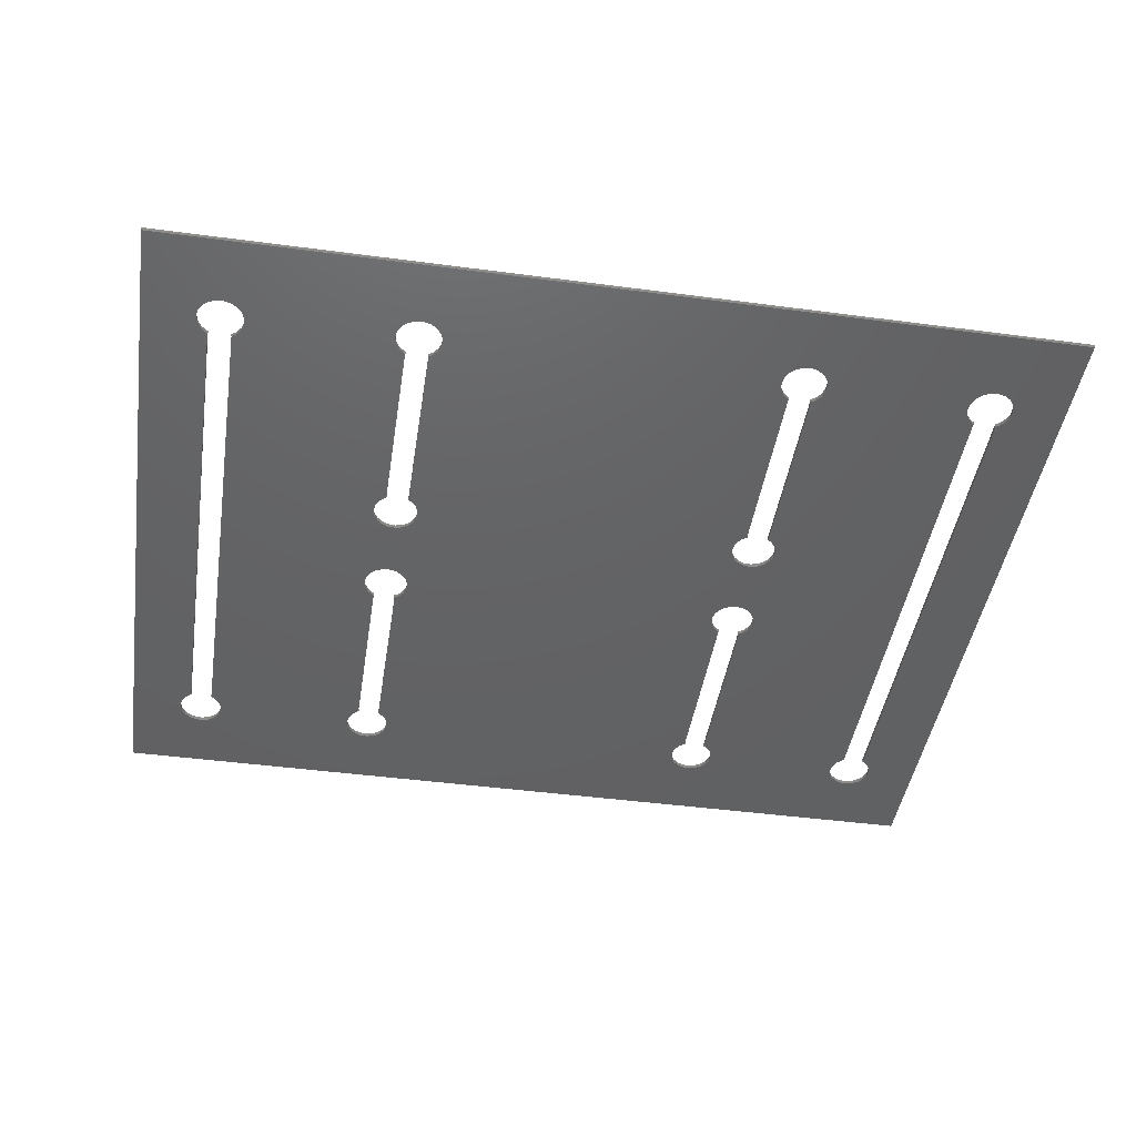
<metadata>
{"format":"stl","ext":"stl","renderer":"f3d","projection":"perspective","resolution":1024,"background":"white","views":[{"elev":-44.5,"azim":171.2,"up":"+Z"}]}
</metadata>
<code>
# stl→obj: 488 verts, 996 faces
v 0 0 0
v 240 0 0
v 240 0 1
v 0 0 1
v 226 24.8 0
v 240 200 0
v 67 30 0
v 23.28 19.78 0
v 24.73 21.11 0
v 0 200 0
v 14.08 23.81 0
v 23 170 0
v 64.08 113.8 0
v 64.72 111.9 0
v 14.72 21.94 0
v 74.73 89.89 0
v 73.28 109.8 0
v 75.67 88.15 0
v 15.94 20.39 0
v 17.59 19.3 0
v 19.5 18.82 0
v 173 171 0
v 214.1 176.2 0
v 214.1 174.2 0
v 21.47 18.98 0
v 214.7 172.3 0
v 71.47 109 0
v 65.94 90.61 0
v 25.68 22.85 0
v 26 24.8 0
v 22.88 30 0
v 23 30 0
v 23.28 29.82 0
v 173 81 0
v 173.3 81.18 0
v 173 30 0
v 74.73 179.9 0
v 75.67 178.1 0
v 21.47 181 0
v 23.28 180.2 0
v 73.28 181.2 0
v 69.5 182.2 0
v 71.47 182 0
v 24.73 178.9 0
v 19.5 181.2 0
v 17.59 180.7 0
v 15.94 179.6 0
v 14.72 178.1 0
v 171.5 18.98 0
v 169.5 18.82 0
v 15.94 29.21 0
v 14.72 27.66 0
v 17 170 0
v 14.08 176.2 0
v 14.08 25.79 0
v 14.08 174.2 0
v 174.7 82.52 0
v 223 170 0
v 223.3 170.2 0
v 223 30 0
v 15.94 170.8 0
v 17.14 170 0
v 217 30 0
v 175.7 84.25 0
v 176 86.2 0
v 73 81 0
v 167 81 0
v 73 30 0
v 14.72 172.3 0
v 17 30 0
v 17.14 30 0
v 167 30 0
v 73.28 29.82 0
v 164.1 23.81 0
v 164.7 21.94 0
v 165.9 20.39 0
v 167.6 19.3 0
v 173.3 19.78 0
v 174.7 21.11 0
v 217.1 170 0
v 217 170 0
v 215.9 170.8 0
v 173.3 119.8 0
v 173 120 0
v 175.7 22.85 0
v 175.7 116.7 0
v 176 114.8 0
v 172.9 30 0
v 173.3 29.82 0
v 165.9 29.21 0
v 164.7 27.66 0
v 76 24.8 0
v 167.6 91.69 0
v 165.9 90.61 0
v 172.9 81 0
v 174.7 118.5 0
v 224.7 178.9 0
v 225.7 177.1 0
v 223.3 180.2 0
v 167 120 0
v 75.67 116.7 0
v 74.73 118.5 0
v 165.9 119.2 0
v 167.1 120 0
v 164.1 25.79 0
v 165.9 81.79 0
v 167.1 81 0
v 164.7 89.06 0
v 164.1 87.19 0
v 74.73 28.48 0
v 75.67 26.75 0
v 73 171 0
v 73.28 119.8 0
v 73 120 0
v 23.28 170.2 0
v 22.88 170 0
v 224.7 171.5 0
v 225.7 173.3 0
v 175.7 26.75 0
v 174.7 28.48 0
v 165.9 180.6 0
v 167.6 181.7 0
v 72.88 120 0
v 64.08 175.2 0
v 176 24.8 0
v 72.88 171 0
v 76 176.2 0
v 73.28 171.2 0
v 74.73 172.5 0
v 75.67 174.3 0
v 24.73 171.5 0
v 64.08 177.2 0
v 26 175.2 0
v 64.72 179.1 0
v 25.68 177.1 0
v 65.94 180.6 0
v 67.59 181.7 0
v 25.68 173.3 0
v 65.94 171.8 0
v 64.72 173.3 0
v 67.14 171 0
v 67 171 0
v 67 120 0
v 65.94 119.2 0
v 67.14 120 0
v 73.28 19.78 0
v 71.47 18.98 0
v 64.72 117.7 0
v 64.08 115.8 0
v 73.28 81.18 0
v 64.08 23.81 0
v 64.72 21.94 0
v 65.94 20.39 0
v 67.59 19.3 0
v 69.5 18.82 0
v 74.73 21.11 0
v 75.67 22.85 0
v 215.9 29.21 0
v 217.1 30 0
v 164.1 115.8 0
v 164.1 113.8 0
v 164.7 117.7 0
v 72.88 30 0
v 164.7 83.34 0
v 214.7 178.1 0
v 164.1 85.21 0
v 214.7 27.66 0
v 214.1 25.79 0
v 76 86.2 0
v 73.28 91.22 0
v 71.47 92.02 0
v 67 81 0
v 69.5 92.18 0
v 67.59 91.69 0
v 167.1 30 0
v 65.94 81.79 0
v 67.14 81 0
v 67.14 30 0
v 65.94 29.21 0
v 64.72 27.66 0
v 174.7 89.89 0
v 174.7 111.1 0
v 64.08 25.79 0
v 76 114.8 0
v 164.7 111.9 0
v 215.9 179.6 0
v 165.9 110.4 0
v 175.7 88.15 0
v 167.6 109.3 0
v 169.5 108.8 0
v 171.5 109 0
v 173.3 91.22 0
v 173.3 109.8 0
v 175.7 112.9 0
v 172.9 120 0
v 173.3 171.2 0
v 172.9 171 0
v 174.7 172.5 0
v 175.7 174.3 0
v 176 176.2 0
v 175.7 178.1 0
v 174.7 179.9 0
v 173.3 181.2 0
v 171.5 182 0
v 169.5 182.2 0
v 164.7 179.1 0
v 164.1 177.2 0
v 164.1 175.2 0
v 164.7 173.3 0
v 165.9 171.8 0
v 167.1 171 0
v 167 171 0
v 219.5 18.82 0
v 217.6 19.3 0
v 74.73 111.1 0
v 75.67 112.9 0
v 214.1 23.81 0
v 214.7 21.94 0
v 215.9 20.39 0
v 221.5 18.98 0
v 225.7 26.75 0
v 226 175.2 0
v 223.3 19.78 0
v 223.3 29.82 0
v 224.7 28.48 0
v 224.7 21.11 0
v 225.7 22.85 0
v 222.9 30 0
v 222.9 170 0
v 219.5 181.2 0
v 221.5 181 0
v 217.6 180.7 0
v 74.73 82.52 0
v 75.67 84.25 0
v 171.5 92.02 0
v 169.5 92.18 0
v 69.5 108.8 0
v 67.59 109.3 0
v 65.94 110.4 0
v 64.72 89.06 0
v 64.08 87.19 0
v 64.08 85.21 0
v 64.72 83.34 0
v 72.88 81 0
v 25.68 26.75 0
v 24.73 28.48 0
v 0 200 1
v 225.7 26.75 1
v 240 200 1
v 167 120 1
v 74.73 82.52 1
v 73.28 81.18 1
v 14.08 23.81 1
v 22.88 30 1
v 23.28 29.82 1
v 23 30 1
v 14.08 25.79 1
v 64.08 175.2 1
v 24.73 171.5 1
v 23.28 170.2 1
v 14.72 27.66 1
v 173.3 91.22 1
v 175.7 112.9 1
v 171.5 92.02 1
v 15.94 29.21 1
v 64.08 177.2 1
v 174.7 89.89 1
v 17.14 30 1
v 17 30 1
v 15.94 170.8 1
v 17 170 1
v 23 170 1
v 64.72 111.9 1
v 64.08 113.8 1
v 14.08 174.2 1
v 14.08 176.2 1
v 14.72 172.3 1
v 19.5 181.2 1
v 21.47 181 1
v 64.72 179.1 1
v 25.68 173.3 1
v 24.73 178.9 1
v 67.59 181.7 1
v 69.5 182.2 1
v 71.47 182 1
v 73.28 181.2 1
v 14.72 178.1 1
v 23.28 180.2 1
v 15.94 179.6 1
v 17.59 180.7 1
v 25.68 177.1 1
v 75.67 178.1 1
v 76 176.2 1
v 22.88 170 1
v 23.28 19.78 1
v 21.47 18.98 1
v 72.88 81 1
v 73 81 1
v 67.14 81 1
v 65.94 81.79 1
v 67 81 1
v 19.5 18.82 1
v 17.59 19.3 1
v 165.9 119.2 1
v 165.9 29.21 1
v 167.1 30 1
v 167 30 1
v 15.94 20.39 1
v 14.72 21.94 1
v 73 171 1
v 73 120 1
v 167 171 1
v 164.1 23.81 1
v 164.1 25.79 1
v 167.1 171 1
v 165.9 171.8 1
v 164.7 27.66 1
v 67.14 171 1
v 65.94 171.8 1
v 67 171 1
v 74.73 28.48 1
v 167 81 1
v 73.28 119.8 1
v 74.73 118.5 1
v 75.67 116.7 1
v 223.3 170.2 1
v 223 30 1
v 224.7 171.5 1
v 76 114.8 1
v 223 170 1
v 173 81 1
v 173 30 1
v 173.3 81.18 1
v 172.9 171 1
v 173 171 1
v 173.3 171.2 1
v 174.7 82.52 1
v 172.9 81 1
v 167.1 81 1
v 165.9 81.79 1
v 173.3 29.82 1
v 174.7 28.48 1
v 172.9 30 1
v 175.7 26.75 1
v 176 24.8 1
v 174.7 21.11 1
v 173.3 19.78 1
v 175.7 22.85 1
v 169.5 18.82 1
v 167.6 19.3 1
v 171.5 18.98 1
v 67 120 1
v 165.9 20.39 1
v 164.7 21.94 1
v 217 30 1
v 215.9 29.21 1
v 64.08 115.8 1
v 175.7 84.25 1
v 64.72 117.7 1
v 176 86.2 1
v 65.94 119.2 1
v 67.14 120 1
v 75.67 174.3 1
v 74.73 172.5 1
v 73.28 171.2 1
v 64.72 173.3 1
v 65.94 180.6 1
v 26 175.2 1
v 74.73 179.9 1
v 164.7 83.34 1
v 72.88 171 1
v 72.88 120 1
v 214.7 27.66 1
v 217.6 180.7 1
v 219.5 181.2 1
v 64.72 89.06 1
v 65.94 110.4 1
v 64.08 87.19 1
v 173 120 1
v 214.7 172.3 1
v 64.72 83.34 1
v 64.08 85.21 1
v 17.14 170 1
v 76 24.8 1
v 75.67 22.85 1
v 72.88 30 1
v 73.28 29.82 1
v 73 30 1
v 64.08 23.81 1
v 64.08 25.79 1
v 167.1 120 1
v 64.72 27.66 1
v 65.94 29.21 1
v 67.14 30 1
v 169.5 92.18 1
v 167.6 91.69 1
v 67 30 1
v 69.5 92.18 1
v 71.47 92.02 1
v 74.73 111.1 1
v 65.94 90.61 1
v 67.59 91.69 1
v 25.68 26.75 1
v 26 24.8 1
v 24.73 28.48 1
v 214.1 25.79 1
v 165.9 90.61 1
v 75.67 26.75 1
v 71.47 18.98 1
v 69.5 18.82 1
v 74.73 21.11 1
v 73.28 19.78 1
v 67.59 19.3 1
v 65.94 20.39 1
v 164.7 89.06 1
v 64.72 21.94 1
v 75.67 112.9 1
v 214.1 174.2 1
v 214.1 176.2 1
v 175.7 88.15 1
v 73.28 91.22 1
v 222.9 170 1
v 215.9 179.6 1
v 164.1 85.21 1
v 164.1 87.19 1
v 164.7 173.3 1
v 175.7 178.1 1
v 176 176.2 1
v 164.1 175.2 1
v 174.7 179.9 1
v 164.1 177.2 1
v 173.3 181.2 1
v 164.7 179.1 1
v 171.5 182 1
v 165.9 180.6 1
v 175.7 174.3 1
v 167.6 181.7 1
v 169.5 182.2 1
v 174.7 172.5 1
v 164.1 113.8 1
v 164.1 115.8 1
v 164.7 117.7 1
v 174.7 111.1 1
v 173.3 109.8 1
v 226 175.2 1
v 225.7 173.3 1
v 221.5 181 1
v 171.5 109 1
v 169.5 108.8 1
v 217 170 1
v 174.7 118.5 1
v 175.7 116.7 1
v 215.9 170.8 1
v 167.6 109.3 1
v 165.9 110.4 1
v 164.7 111.9 1
v 224.7 178.9 1
v 225.7 177.1 1
v 214.1 23.81 1
v 222.9 30 1
v 223.3 29.82 1
v 223.3 19.78 1
v 221.5 18.98 1
v 217.1 30 1
v 173.3 119.8 1
v 176 114.8 1
v 214.7 178.1 1
v 223.3 180.2 1
v 74.73 89.89 1
v 75.67 88.15 1
v 76 86.2 1
v 75.67 84.25 1
v 172.9 120 1
v 217.1 170 1
v 226 24.8 1
v 224.7 28.48 1
v 225.7 22.85 1
v 224.7 21.11 1
v 219.5 18.82 1
v 217.6 19.3 1
v 215.9 20.39 1
v 214.7 21.94 1
v 25.68 22.85 1
v 24.73 21.11 1
v 73.28 109.8 1
v 71.47 109 1
v 69.5 108.8 1
v 67.59 109.3 1
f 1 2 3
f 4 1 3
f 5 6 2
f 7 8 9
f 10 11 1
f 12 13 14
f 11 15 1
f 16 17 18
f 15 19 1
f 19 20 1
f 20 21 1
f 22 23 24
f 21 25 1
f 22 24 26
f 25 8 1
f 27 17 28
f 7 9 29
f 7 29 30
f 31 32 33
f 34 35 36
f 37 6 38
f 39 10 40
f 41 6 37
f 42 6 43
f 40 6 44
f 10 6 40
f 45 10 39
f 46 10 45
f 47 10 46
f 48 10 47
f 49 2 50
f 51 52 53
f 10 48 54
f 10 55 11
f 54 56 10
f 35 57 36
f 58 59 60
f 61 62 53
f 63 64 65
f 66 67 68
f 55 69 61
f 7 1 8
f 55 61 53
f 51 70 71
f 55 53 52
f 70 51 53
f 56 55 10
f 72 73 68
f 1 74 75
f 1 75 76
f 1 76 77
f 1 77 2
f 77 50 2
f 78 2 49
f 79 2 78
f 80 81 82
f 82 83 84
f 79 85 2
f 63 86 81
f 63 87 86
f 88 36 89
f 90 91 92
f 66 93 94
f 63 57 64
f 35 34 95
f 81 86 96
f 97 6 98
f 99 6 97
f 100 101 102
f 103 100 104
f 91 105 92
f 67 106 107
f 66 94 108
f 66 108 109
f 72 110 73
f 72 92 111
f 72 90 92
f 1 105 74
f 112 113 114
f 115 12 116
f 69 55 56
f 117 118 60
f 59 117 60
f 63 119 120
f 121 112 122
f 114 113 123
f 124 12 115
f 63 125 119
f 126 6 112
f 38 6 127
f 128 6 126
f 63 120 89
f 129 6 128
f 130 6 129
f 127 6 130
f 124 131 132
f 43 6 41
f 132 133 134
f 44 6 42
f 44 42 135
f 136 135 137
f 42 137 135
f 134 133 135
f 134 135 136
f 132 138 133
f 138 132 131
f 124 115 131
f 139 12 140
f 141 142 139
f 142 12 139
f 143 12 142
f 63 89 36
f 63 36 57
f 144 143 145
f 146 105 147
f 12 143 144
f 12 144 148
f 12 148 149
f 12 149 13
f 66 150 100
f 63 85 125
f 1 151 152
f 1 152 153
f 1 153 154
f 1 154 155
f 1 155 105
f 155 147 105
f 156 105 146
f 157 105 156
f 92 105 157
f 63 158 85
f 158 63 159
f 66 100 103
f 66 160 161
f 66 103 162
f 163 68 73
f 66 164 106
f 22 165 23
f 66 166 164
f 158 167 85
f 66 106 67
f 167 168 85
f 17 169 18
f 170 17 16
f 171 17 170
f 7 32 172
f 72 68 67
f 17 171 173
f 17 173 174
f 90 72 175
f 17 174 28
f 140 12 124
f 66 109 166
f 176 177 172
f 66 161 93
f 66 162 160
f 1 7 178
f 1 178 179
f 1 179 180
f 63 181 182
f 1 183 151
f 100 184 101
f 161 185 93
f 22 6 186
f 185 187 93
f 63 65 188
f 187 189 93
f 83 82 96
f 189 190 93
f 190 191 93
f 181 192 182
f 191 193 93
f 63 182 194
f 193 182 93
f 63 188 181
f 195 84 83
f 196 6 197
f 6 22 197
f 198 6 196
f 199 6 198
f 200 6 199
f 201 6 200
f 202 6 201
f 203 6 202
f 204 6 203
f 205 6 204
f 112 6 205
f 112 205 122
f 206 112 121
f 207 112 206
f 208 112 207
f 209 112 208
f 210 112 209
f 211 212 210
f 212 112 210
f 118 6 60
f 100 113 212
f 112 212 113
f 213 2 214
f 100 169 17
f 100 17 215
f 100 215 216
f 100 216 184
f 85 217 218
f 85 218 219
f 85 219 2
f 219 214 2
f 220 2 213
f 221 6 5
f 98 6 222
f 220 223 2
f 224 6 225
f 223 226 2
f 225 6 221
f 226 227 2
f 227 5 2
f 222 6 118
f 60 6 224
f 228 60 224
f 100 102 113
f 59 58 229
f 81 96 82
f 72 111 110
f 63 194 87
f 230 6 231
f 232 6 230
f 186 6 232
f 231 6 99
f 22 26 84
f 100 150 233
f 100 233 234
f 100 234 169
f 82 84 26
f 22 186 165
f 192 235 182
f 236 93 182
f 235 236 182
f 85 168 217
f 237 27 28
f 238 237 28
f 239 238 28
f 14 239 28
f 12 14 28
f 12 28 240
f 12 240 241
f 12 241 242
f 12 242 243
f 150 66 244
f 176 172 32
f 243 176 32
f 12 243 32
f 7 30 245
f 7 245 246
f 7 246 33
f 7 33 32
f 183 1 180
f 4 247 1
f 1 247 10
f 248 3 249
f 250 251 252
f 247 4 253
f 254 255 256
f 247 253 257
f 258 259 260
f 247 257 261
f 262 263 264
f 247 261 265
f 258 266 259
f 267 263 262
f 265 268 269
f 270 265 271
f 272 273 274
f 275 276 247
f 277 265 270
f 278 279 249
f 247 265 277
f 277 275 247
f 266 280 281
f 282 283 284
f 285 286 249
f 247 276 287
f 288 282 249
f 247 287 289
f 279 288 249
f 247 289 290
f 247 278 249
f 247 290 278
f 282 291 283
f 292 293 249
f 294 272 260
f 295 296 4
f 252 297 298
f 299 300 301
f 302 303 4
f 250 252 304
f 305 306 307
f 303 308 4
f 308 309 4
f 296 302 4
f 253 4 309
f 310 311 312
f 4 313 314
f 315 316 312
f 4 314 317
f 318 319 320
f 321 317 322
f 250 312 311
f 250 311 323
f 250 323 324
f 250 324 325
f 326 327 328
f 250 325 329
f 330 327 326
f 331 332 333
f 334 335 336
f 333 332 337
f 338 331 333
f 339 340 322
f 341 342 3
f 341 3 332
f 343 341 332
f 344 345 3
f 344 3 342
f 346 347 3
f 348 3 345
f 346 3 348
f 349 350 4
f 351 3 347
f 4 3 351
f 352 320 260
f 4 351 349
f 4 350 353
f 4 354 313
f 4 353 354
f 355 332 356
f 260 274 357
f 355 358 337
f 260 357 359
f 355 360 358
f 260 359 361
f 298 304 252
f 352 361 362
f 260 361 352
f 293 363 249
f 364 365 249
f 260 320 319
f 363 364 249
f 260 319 366
f 260 366 258
f 280 367 368
f 281 259 266
f 367 283 291
f 368 281 280
f 286 369 249
f 291 368 367
f 282 284 249
f 284 285 249
f 369 292 249
f 355 337 332
f 298 340 370
f 371 310 365
f 372 323 311
f 356 332 373
f 374 375 249
f 273 376 377
f 272 378 376
f 335 379 380
f 272 381 382
f 272 382 378
f 272 376 273
f 383 270 271
f 384 385 317
f 386 387 388
f 4 389 390
f 304 391 250
f 4 390 392
f 4 392 393
f 4 393 394
f 395 263 396
f 4 394 397
f 298 388 322
f 381 256 300
f 272 256 381
f 300 256 301
f 398 399 400
f 401 402 400
f 376 401 400
f 402 398 400
f 397 403 404
f 397 405 403
f 397 301 256
f 373 332 406
f 264 263 395
f 397 255 405
f 397 256 255
f 387 321 322
f 396 263 407
f 388 387 322
f 408 317 321
f 384 317 408
f 409 410 4
f 411 317 385
f 412 317 411
f 409 317 412
f 410 413 4
f 4 317 409
f 413 414 4
f 407 263 415
f 4 416 389
f 4 414 416
f 250 329 417
f 250 417 400
f 335 418 419
f 250 400 399
f 355 267 420
f 250 399 421
f 326 422 330
f 335 423 249
f 298 370 424
f 298 424 425
f 365 312 316
f 365 316 426
f 427 428 249
f 365 426 429
f 430 427 249
f 365 429 431
f 432 430 249
f 365 431 433
f 434 432 249
f 365 433 435
f 428 436 249
f 365 435 437
f 365 438 249
f 365 437 438
f 298 425 415
f 436 439 249
f 298 415 440
f 439 336 249
f 298 441 442
f 298 440 441
f 336 335 249
f 298 442 304
f 443 444 415
f 445 446 249
f 375 447 249
f 448 449 415
f 450 451 452
f 450 453 451
f 443 415 263
f 444 448 415
f 454 415 449
f 455 415 454
f 456 415 455
f 440 415 456
f 457 458 249
f 332 459 406
f 460 461 327
f 462 463 3
f 356 464 355
f 453 379 465
f 452 466 450
f 453 380 379
f 458 445 249
f 446 327 249
f 465 451 453
f 335 419 467
f 335 467 423
f 447 468 249
f 250 421 469
f 468 457 249
f 250 469 470
f 250 470 471
f 250 472 251
f 250 471 472
f 423 374 249
f 355 420 360
f 473 465 379
f 474 453 450
f 328 327 446
f 438 434 249
f 248 475 3
f 327 461 249
f 461 476 249
f 475 477 3
f 476 248 249
f 478 462 3
f 478 3 477
f 463 479 3
f 332 3 479
f 332 479 480
f 332 480 481
f 332 482 459
f 332 481 482
f 272 274 260
f 397 404 483
f 397 483 484
f 397 484 295
f 397 295 4
f 485 376 400
f 486 376 485
f 487 376 486
f 488 376 487
f 377 376 488
f 335 380 418
f 298 322 340
f 310 312 365
f 305 322 317
f 307 322 305
f 269 271 265
f 355 263 267
f 355 466 263
f 355 450 466
f 2 6 249
f 3 2 249
f 247 249 10
f 10 249 6
f 11 253 309
f 15 11 309
f 11 55 257
f 253 11 257
f 55 52 261
f 257 55 261
f 52 51 265
f 261 52 265
f 51 71 268
f 265 51 268
f 269 268 70
f 70 268 71
f 70 53 271
f 269 70 271
f 53 62 383
f 271 53 383
f 270 383 61
f 61 383 62
f 69 277 270
f 61 69 270
f 56 275 277
f 69 56 277
f 56 54 276
f 275 56 276
f 54 48 287
f 276 54 287
f 48 47 289
f 287 48 289
f 47 46 290
f 289 47 290
f 46 45 278
f 290 46 278
f 45 39 279
f 278 45 279
f 39 40 288
f 279 39 288
f 40 44 282
f 288 40 282
f 135 291 44
f 44 291 282
f 133 368 135
f 135 368 291
f 281 368 138
f 138 368 133
f 259 281 131
f 131 281 138
f 260 259 115
f 115 259 131
f 294 260 116
f 116 260 115
f 116 12 272
f 294 116 272
f 256 272 32
f 32 272 12
f 254 256 31
f 31 256 32
f 31 33 255
f 254 31 255
f 33 246 405
f 255 33 405
f 245 403 246
f 246 403 405
f 30 404 245
f 245 404 403
f 483 404 29
f 29 404 30
f 484 483 9
f 9 483 29
f 295 484 8
f 8 484 9
f 296 295 25
f 25 295 8
f 302 296 21
f 21 296 25
f 303 302 20
f 20 302 21
f 308 303 19
f 19 303 20
f 15 309 308
f 19 15 308
f 74 313 354
f 75 74 354
f 74 105 314
f 313 74 314
f 105 91 317
f 314 105 317
f 91 90 305
f 317 91 305
f 90 175 306
f 305 90 306
f 307 306 72
f 72 306 175
f 72 67 322
f 307 72 322
f 67 107 339
f 322 67 339
f 340 339 106
f 106 339 107
f 164 370 340
f 106 164 340
f 166 424 370
f 164 166 370
f 166 109 425
f 424 166 425
f 109 108 415
f 425 109 415
f 108 94 407
f 415 108 407
f 94 93 396
f 407 94 396
f 93 236 395
f 396 93 395
f 236 235 264
f 395 236 264
f 235 192 262
f 264 235 262
f 192 181 267
f 262 192 267
f 188 420 181
f 181 420 267
f 65 360 188
f 188 360 420
f 358 360 64
f 64 360 65
f 337 358 57
f 57 358 64
f 333 337 35
f 35 337 57
f 338 333 95
f 95 333 35
f 95 34 331
f 338 95 331
f 332 331 36
f 36 331 34
f 343 332 88
f 88 332 36
f 88 89 341
f 343 88 341
f 89 120 342
f 341 89 342
f 119 344 120
f 120 344 342
f 125 345 119
f 119 345 344
f 348 345 85
f 85 345 125
f 346 348 79
f 79 348 85
f 347 346 78
f 78 346 79
f 351 347 49
f 49 347 78
f 349 351 50
f 50 351 49
f 350 349 77
f 77 349 50
f 353 350 76
f 76 350 77
f 75 354 353
f 76 75 353
f 13 274 273
f 14 13 273
f 13 149 357
f 274 13 357
f 149 148 359
f 357 149 359
f 148 144 361
f 359 148 361
f 144 145 362
f 361 144 362
f 352 362 143
f 143 362 145
f 143 142 320
f 352 143 320
f 142 141 318
f 320 142 318
f 319 318 139
f 139 318 141
f 140 366 319
f 139 140 319
f 124 258 366
f 140 124 366
f 124 132 266
f 258 124 266
f 132 134 280
f 266 132 280
f 134 136 367
f 280 134 367
f 136 137 283
f 367 136 283
f 137 42 284
f 283 137 284
f 42 43 285
f 284 42 285
f 43 41 286
f 285 43 286
f 41 37 369
f 286 41 369
f 38 292 37
f 37 292 369
f 127 293 38
f 38 293 292
f 363 293 130
f 130 293 127
f 364 363 129
f 129 363 130
f 365 364 128
f 128 364 129
f 371 365 126
f 126 365 128
f 126 112 310
f 371 126 310
f 311 310 114
f 114 310 112
f 372 311 123
f 123 311 114
f 123 113 323
f 372 123 323
f 113 102 324
f 323 113 324
f 101 325 102
f 102 325 324
f 184 329 101
f 101 329 325
f 417 329 216
f 216 329 184
f 400 417 215
f 215 417 216
f 485 400 17
f 17 400 215
f 486 485 27
f 27 485 17
f 487 486 237
f 237 486 27
f 488 487 238
f 238 487 237
f 377 488 239
f 239 488 238
f 14 273 377
f 239 14 377
f 151 389 416
f 152 151 416
f 151 183 390
f 389 151 390
f 183 180 392
f 390 183 392
f 180 179 393
f 392 180 393
f 179 178 394
f 393 179 394
f 397 394 7
f 7 394 178
f 7 172 301
f 397 7 301
f 172 177 299
f 301 172 299
f 300 299 176
f 176 299 177
f 243 381 300
f 176 243 300
f 242 382 381
f 243 242 381
f 242 241 378
f 382 242 378
f 241 240 376
f 378 241 376
f 240 28 401
f 376 240 401
f 28 174 402
f 401 28 402
f 174 173 398
f 402 174 398
f 173 171 399
f 398 173 399
f 171 170 421
f 399 171 421
f 170 16 469
f 421 170 469
f 18 470 16
f 16 470 469
f 169 471 18
f 18 471 470
f 472 471 234
f 234 471 169
f 251 472 233
f 233 472 234
f 252 251 150
f 150 251 233
f 297 252 244
f 244 252 150
f 244 66 298
f 297 244 298
f 388 298 68
f 68 298 66
f 386 388 163
f 163 388 68
f 163 73 387
f 386 163 387
f 73 110 321
f 387 73 321
f 111 408 110
f 110 408 321
f 92 384 111
f 111 384 408
f 385 384 157
f 157 384 92
f 411 385 156
f 156 385 157
f 412 411 146
f 146 411 156
f 409 412 147
f 147 412 146
f 410 409 155
f 155 409 147
f 413 410 154
f 154 410 155
f 414 413 153
f 153 413 154
f 152 416 414
f 153 152 414
f 161 440 456
f 185 161 456
f 161 160 441
f 440 161 441
f 160 162 442
f 441 160 442
f 162 103 304
f 442 162 304
f 103 104 391
f 304 103 391
f 250 391 100
f 100 391 104
f 100 212 312
f 250 100 312
f 212 211 315
f 312 212 315
f 316 315 210
f 210 315 211
f 209 426 316
f 210 209 316
f 208 429 426
f 209 208 426
f 208 207 431
f 429 208 431
f 207 206 433
f 431 207 433
f 206 121 435
f 433 206 435
f 121 122 437
f 435 121 437
f 122 205 438
f 437 122 438
f 205 204 434
f 438 205 434
f 204 203 432
f 434 204 432
f 203 202 430
f 432 203 430
f 201 427 202
f 202 427 430
f 200 428 201
f 201 428 427
f 436 428 199
f 199 428 200
f 439 436 198
f 198 436 199
f 336 439 196
f 196 439 198
f 334 336 197
f 197 336 196
f 197 22 335
f 334 197 335
f 379 335 84
f 84 335 22
f 473 379 195
f 195 379 84
f 195 83 465
f 473 195 465
f 83 96 451
f 465 83 451
f 86 452 96
f 96 452 451
f 87 466 86
f 86 466 452
f 263 466 194
f 194 466 87
f 443 263 182
f 182 263 194
f 444 443 193
f 193 443 182
f 448 444 191
f 191 444 193
f 449 448 190
f 190 448 191
f 454 449 189
f 189 449 190
f 455 454 187
f 187 454 189
f 185 456 455
f 187 185 455
f 217 459 482
f 218 217 482
f 217 168 406
f 459 217 406
f 168 167 373
f 406 168 373
f 167 158 356
f 373 167 356
f 158 159 464
f 356 158 464
f 355 464 63
f 63 464 159
f 63 81 450
f 355 63 450
f 81 80 474
f 450 81 474
f 453 474 82
f 82 474 80
f 26 380 453
f 82 26 453
f 24 418 380
f 26 24 380
f 24 23 419
f 418 24 419
f 23 165 467
f 419 23 467
f 165 186 423
f 467 165 423
f 186 232 374
f 423 186 374
f 232 230 375
f 374 232 375
f 230 231 447
f 375 230 447
f 231 99 468
f 447 231 468
f 99 97 457
f 468 99 457
f 98 458 97
f 97 458 457
f 222 445 98
f 98 445 458
f 446 445 118
f 118 445 222
f 328 446 117
f 117 446 118
f 326 328 59
f 59 328 117
f 422 326 229
f 229 326 59
f 229 58 330
f 422 229 330
f 327 330 60
f 60 330 58
f 460 327 228
f 228 327 60
f 228 224 461
f 460 228 461
f 224 225 476
f 461 224 476
f 221 248 225
f 225 248 476
f 5 475 221
f 221 475 248
f 477 475 227
f 227 475 5
f 478 477 226
f 226 477 227
f 462 478 223
f 223 478 226
f 463 462 220
f 220 462 223
f 479 463 213
f 213 463 220
f 480 479 214
f 214 479 213
f 481 480 219
f 219 480 214
f 218 482 481
f 219 218 481

</code>
